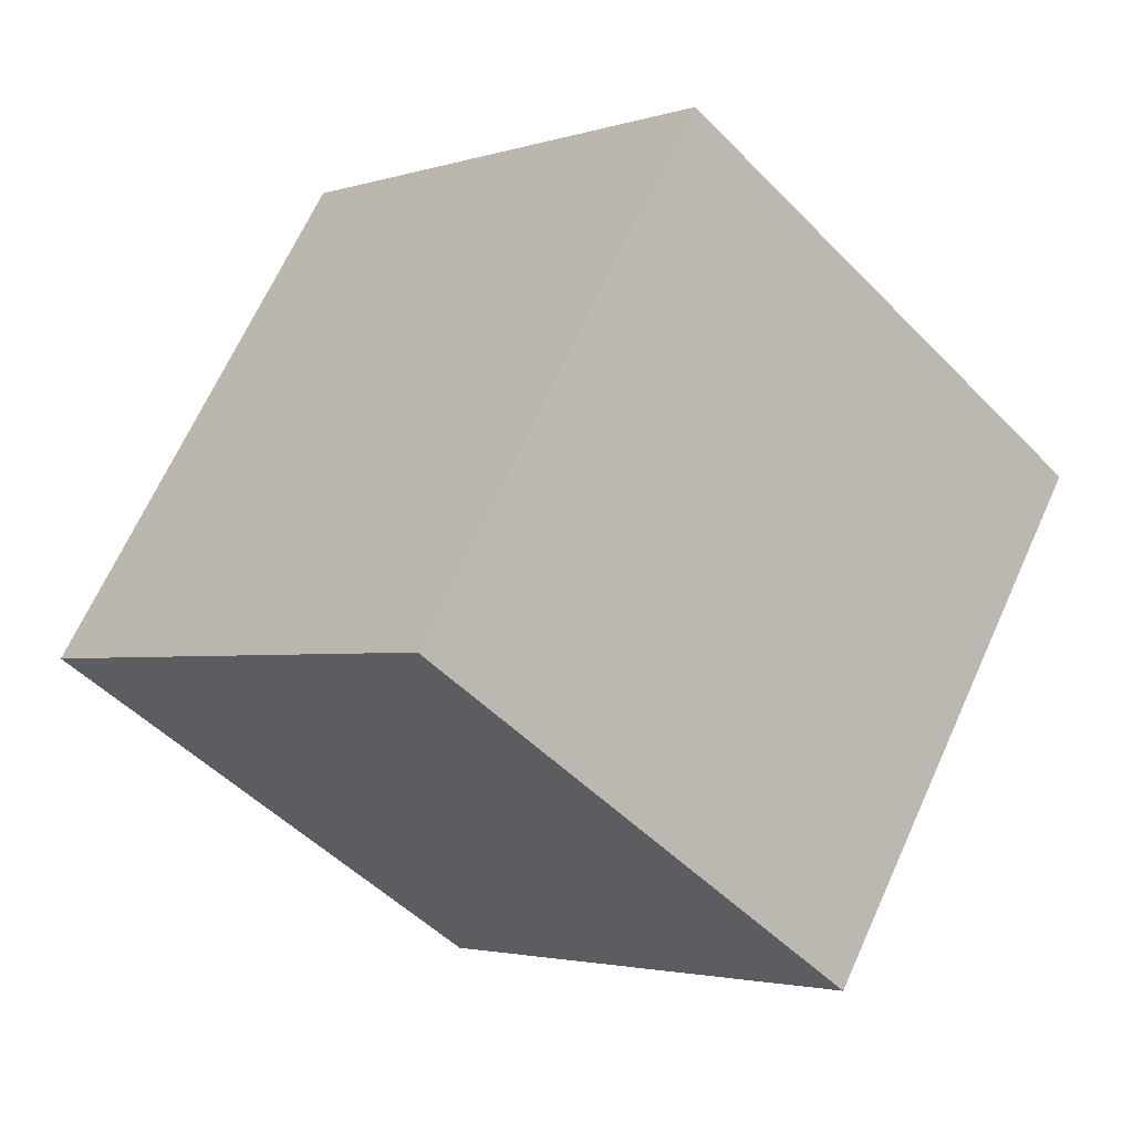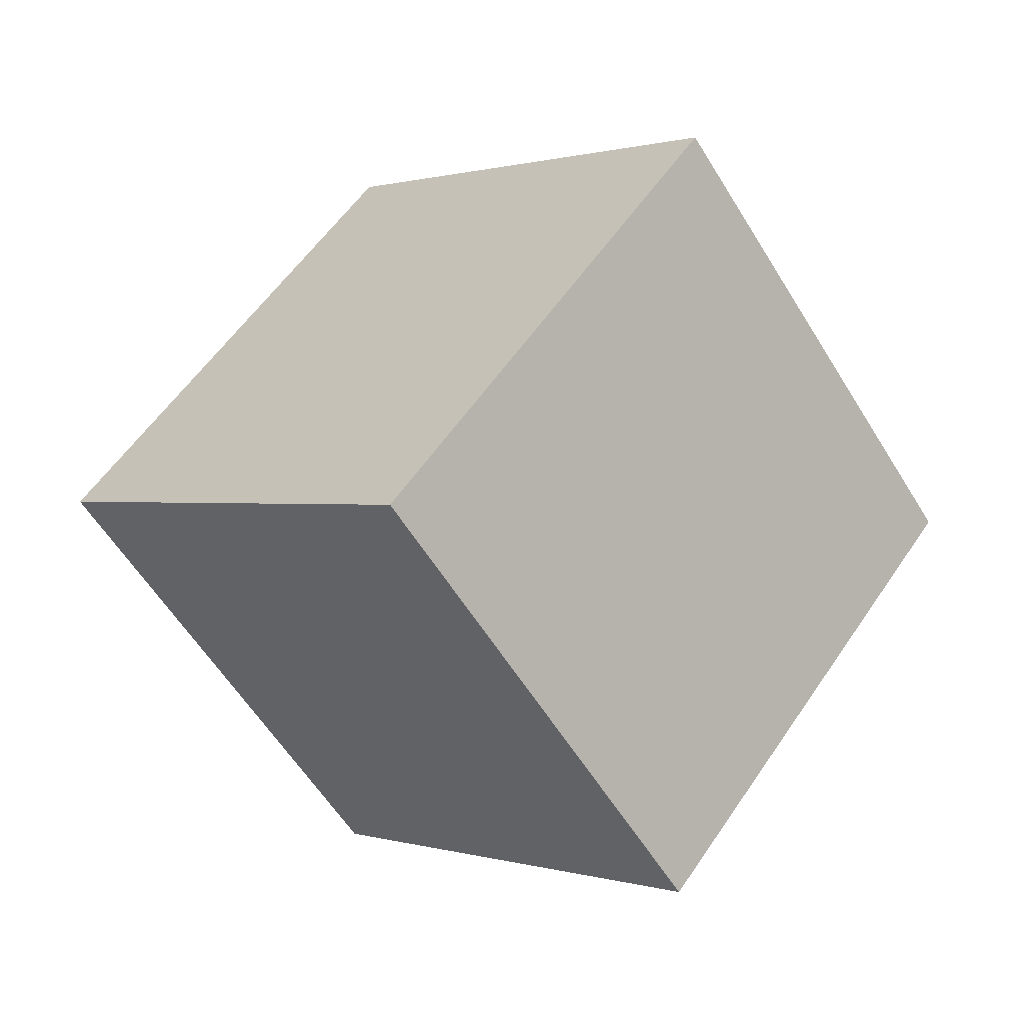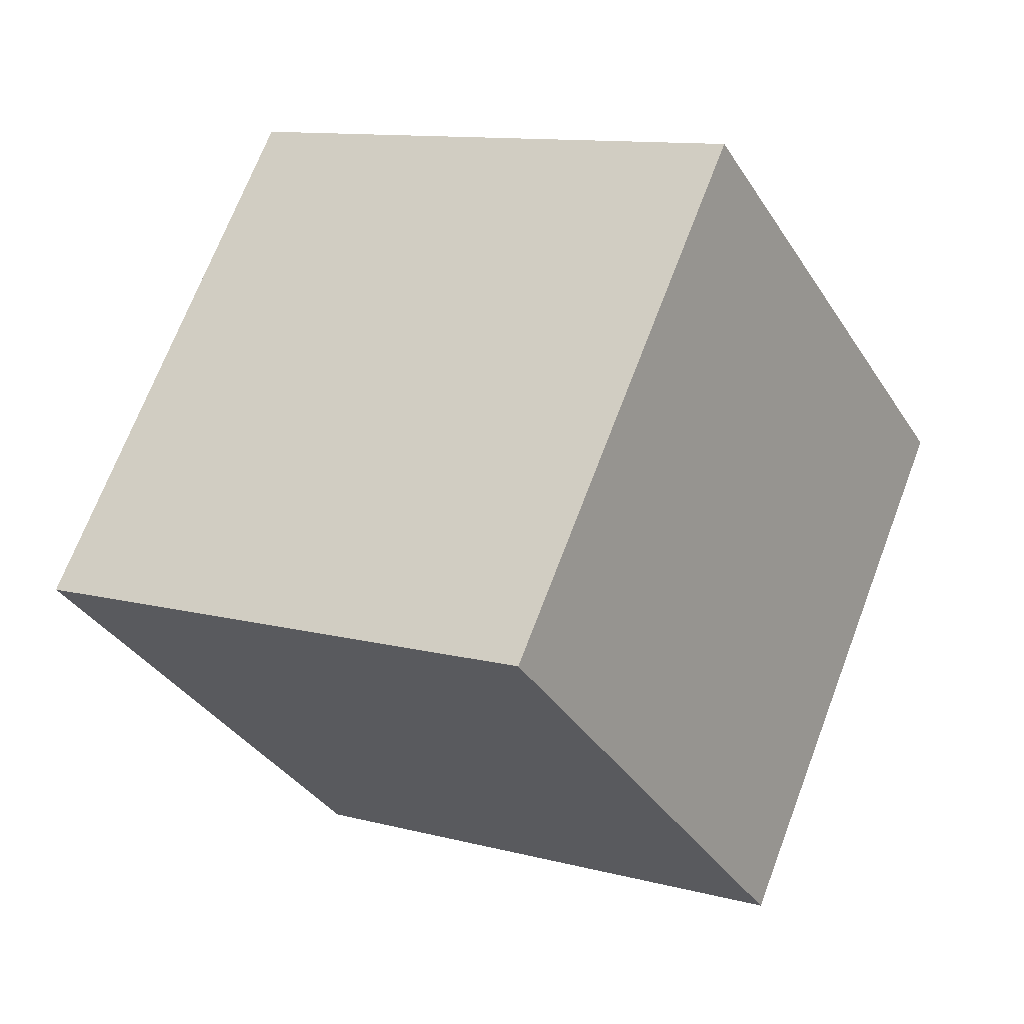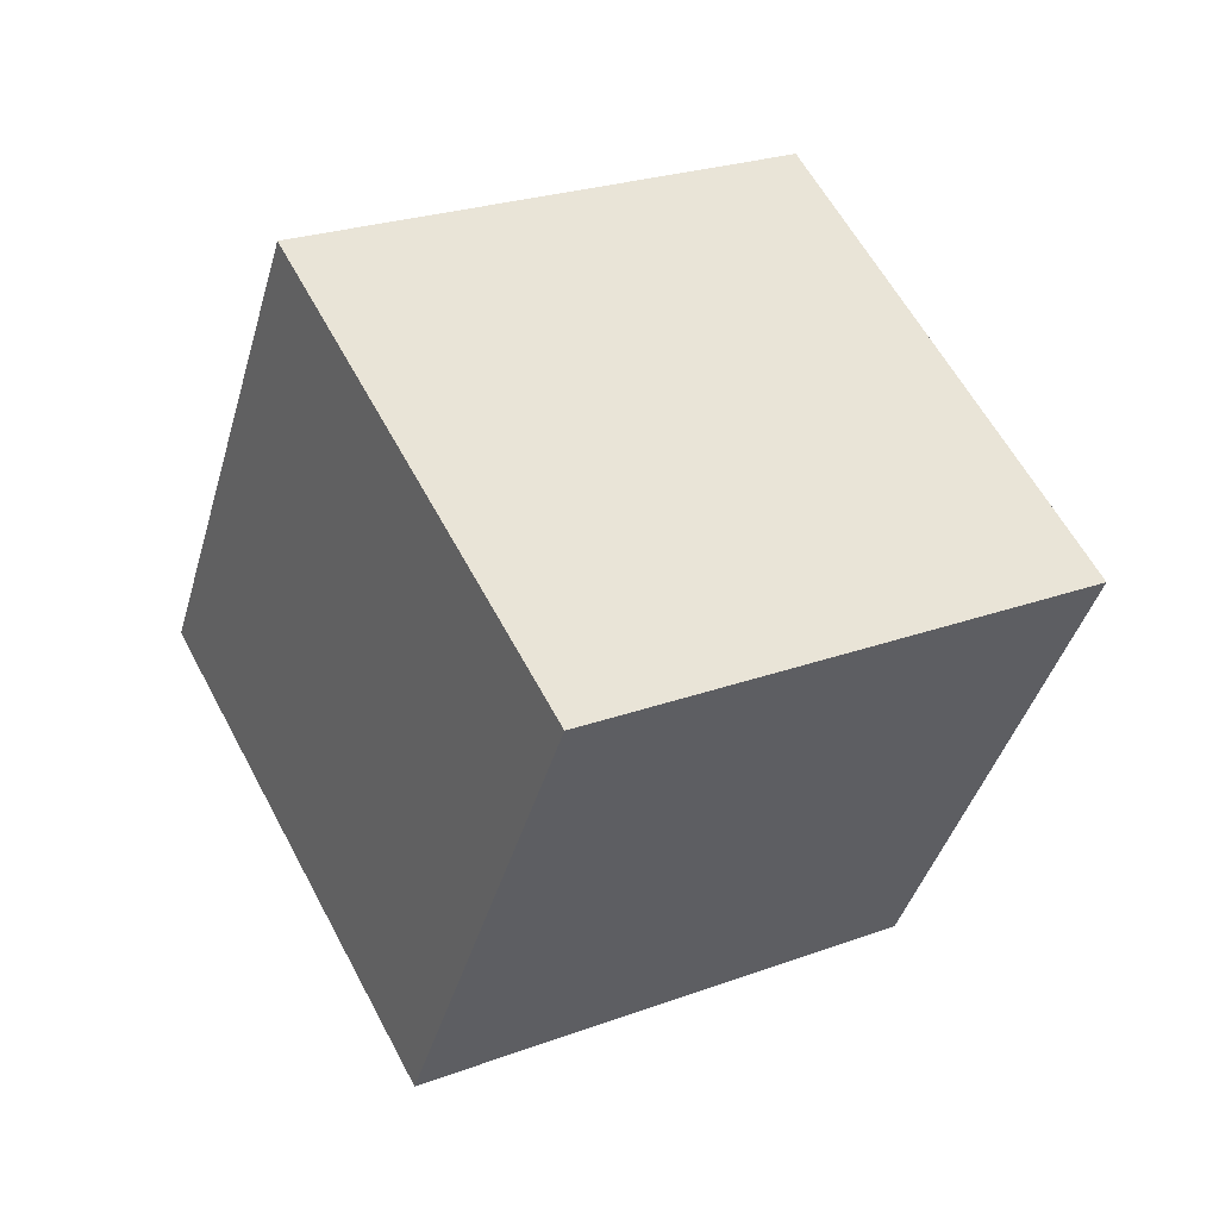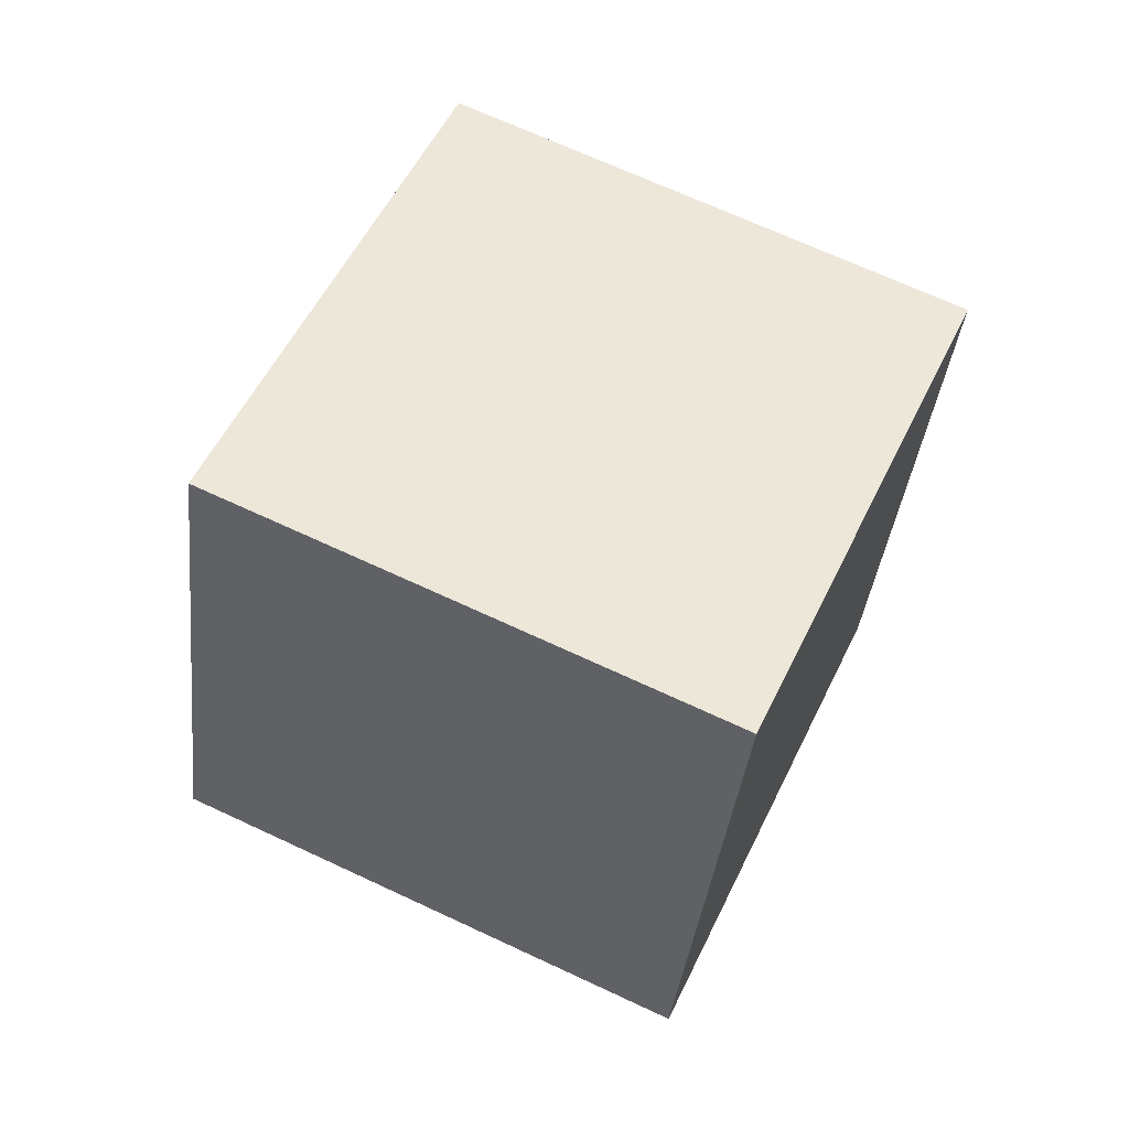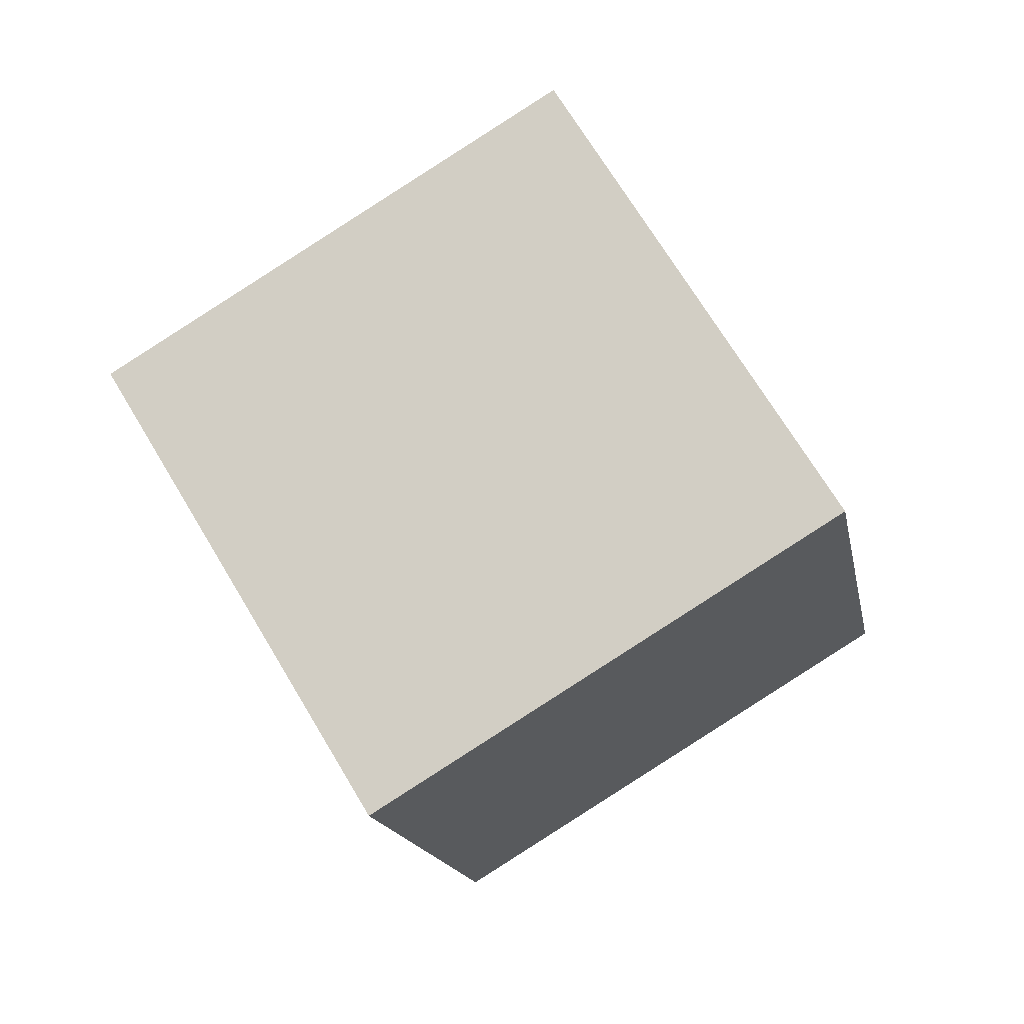
<metadata>
{"format":"obj","ext":"obj","renderer":"f3d","projection":"perspective","resolution":1024,"background":"white","views":[{"elev":-14.6,"azim":-110.7,"up":"+Y"},{"elev":-34.8,"azim":-46.9,"up":"+Z"},{"elev":-6.0,"azim":-126.6,"up":"+Y"},{"elev":79.7,"azim":-109.3,"up":"+Z"},{"elev":-61.8,"azim":-6.7,"up":"+Z"},{"elev":-35.2,"azim":110.5,"up":"+Z"}]}
</metadata>
<code>
v  0.1467 0.2015 0.06785
v  -0.1896 -0.1819 0.02986
v  -0.1896 0.1431 0.1879
v  0.1467 -0.1235 -0.09024
v  -0.05626 -0.003838 0.49
v  0.2801 -0.2704 0.2118
v  0.2801 0.05458 0.3699
v  -0.05626 -0.3288 0.3319
g mesh_id37
f 1 2 3
f 1 4 2
f 5 6 7
f 5 8 6
f 7 4 1
f 7 6 4
f 3 8 5
f 3 2 8
f 3 7 1
f 3 5 7
f 8 4 6
f 8 2 4

</code>
